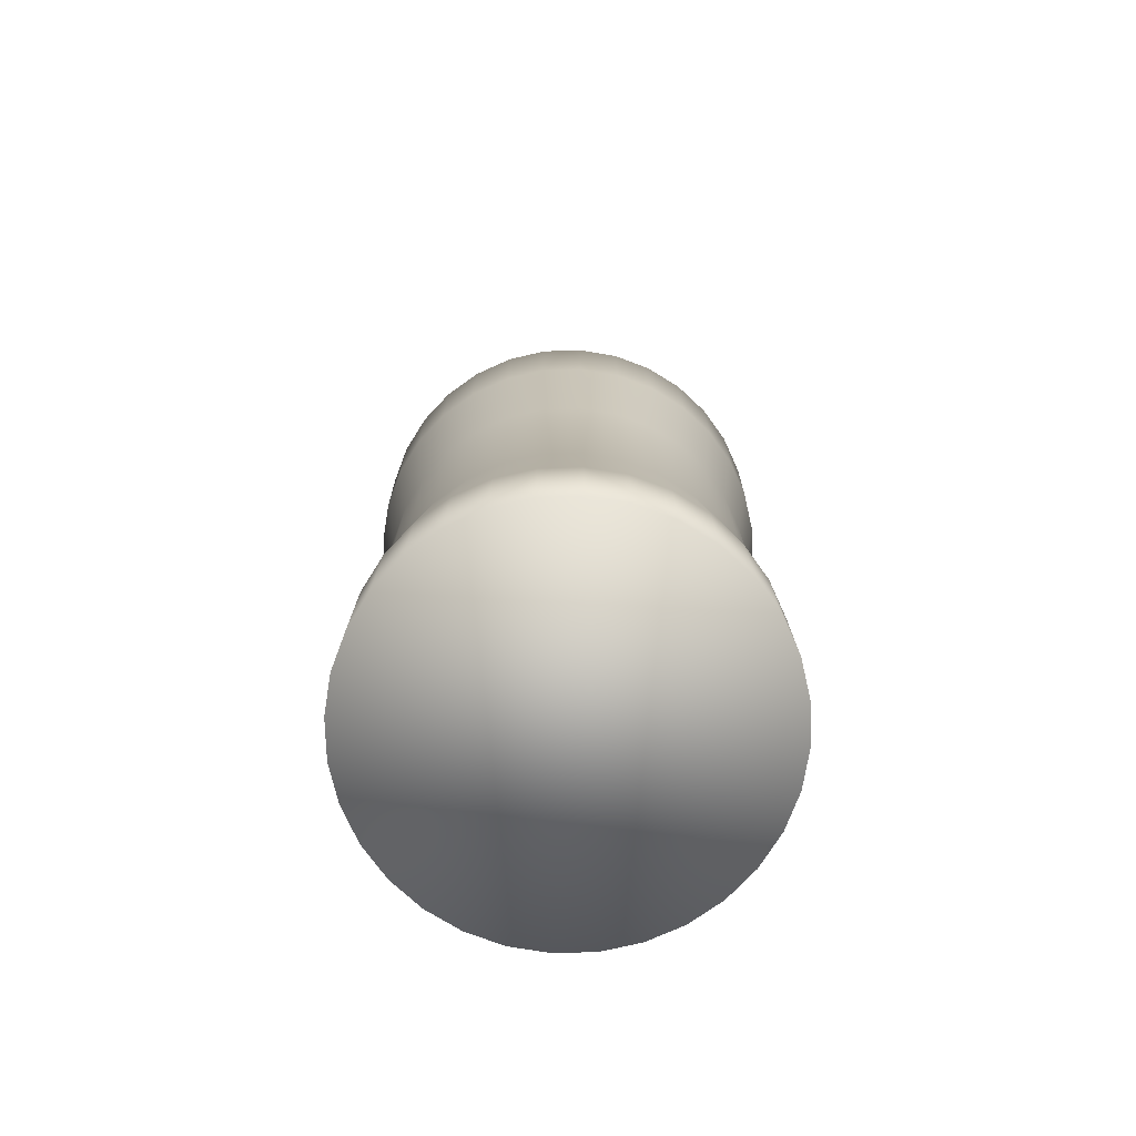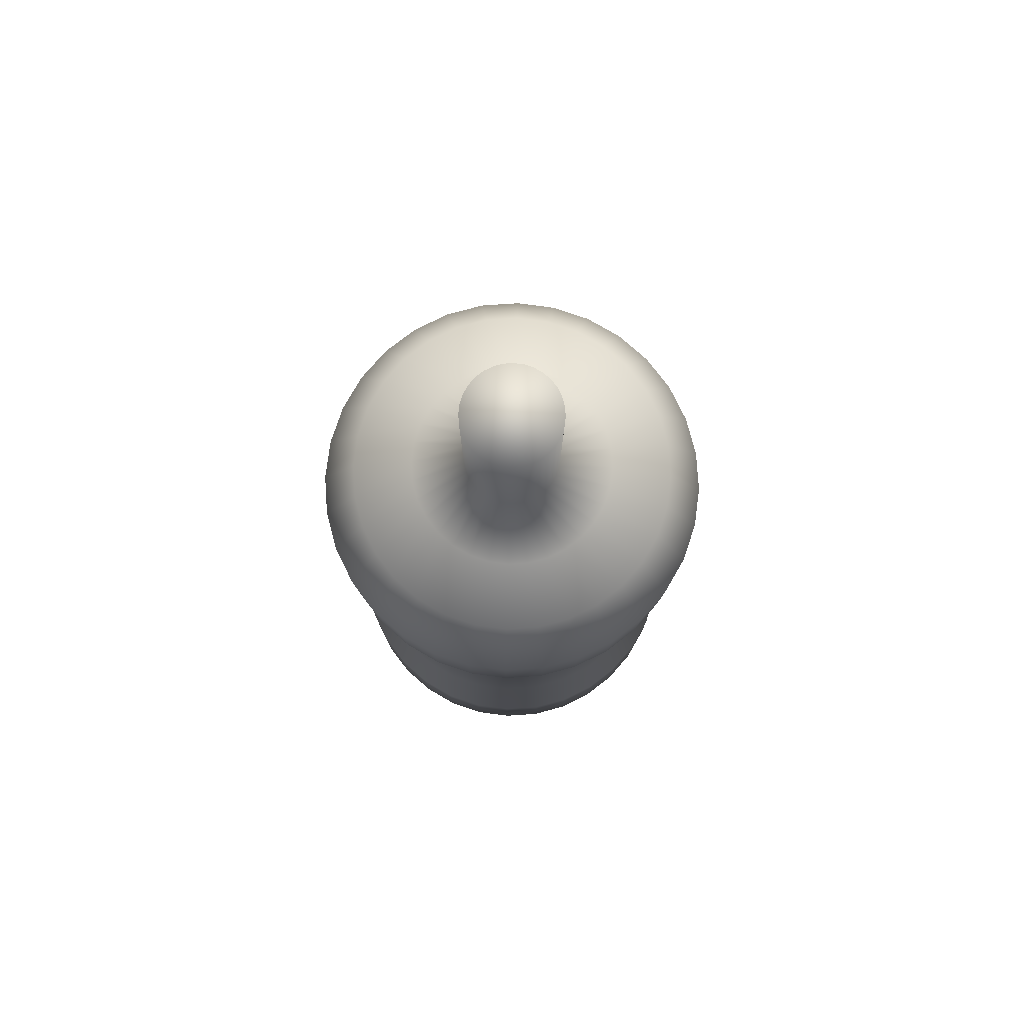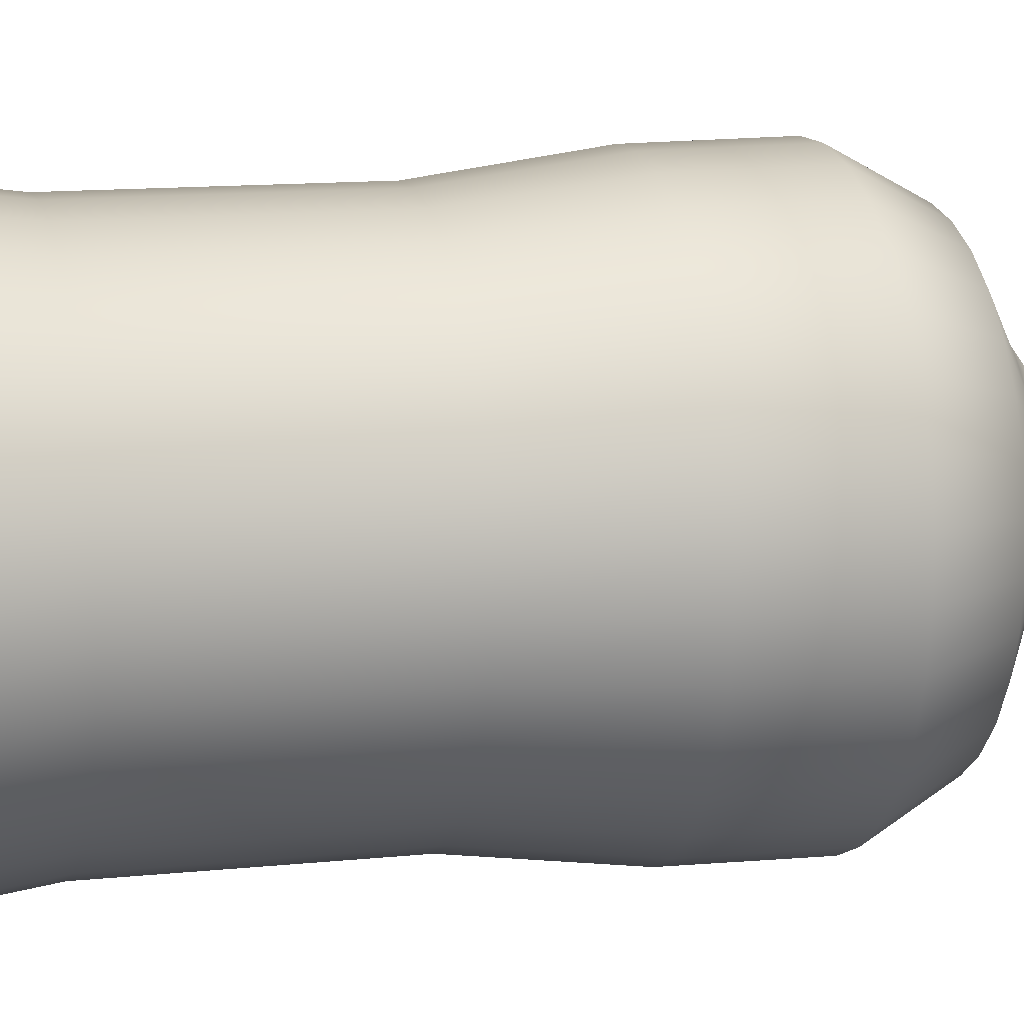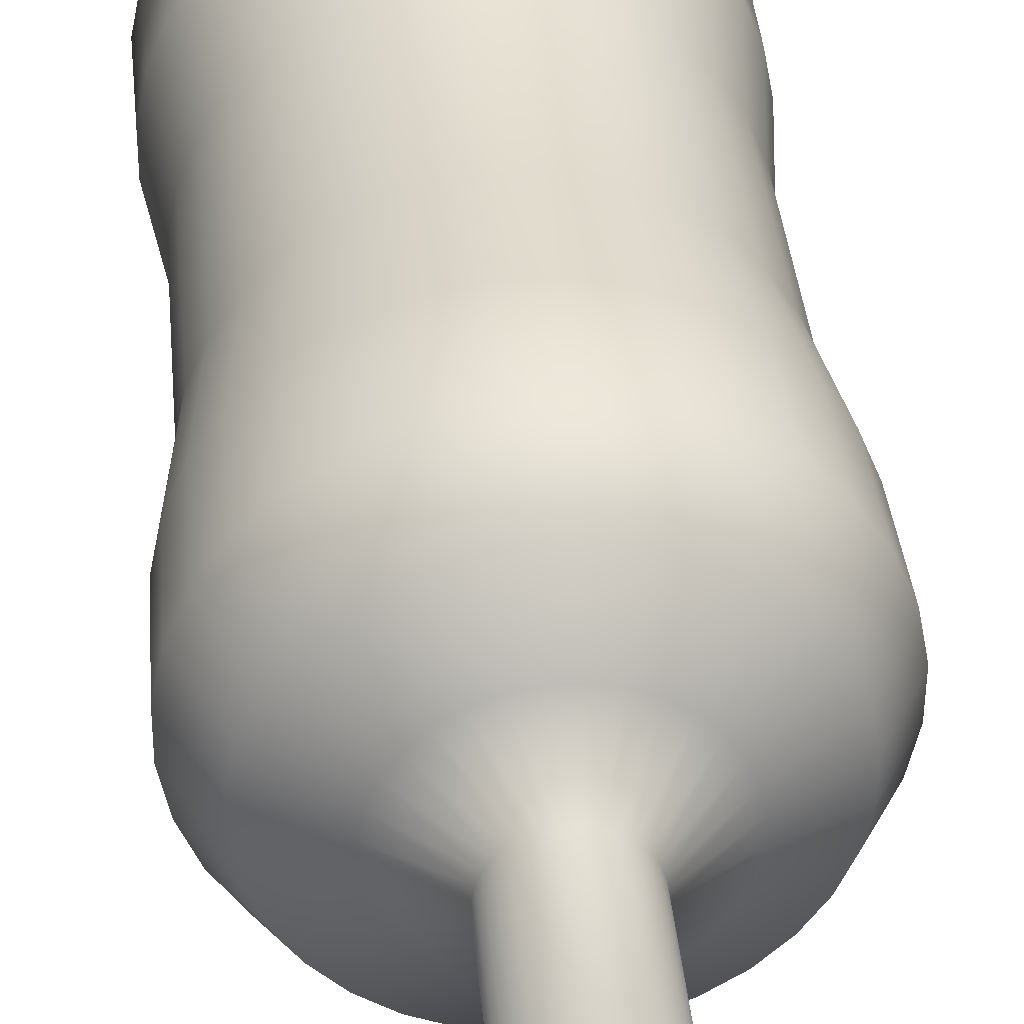
<metadata>
{"format":"obj","ext":"obj","renderer":"f3d","projection":"perspective","resolution":1024,"background":"white","views":[{"elev":-73.9,"azim":158.9,"up":"+Y"},{"elev":79.6,"azim":-94.2,"up":"+Y"},{"elev":11.7,"azim":75.3,"up":"+Z"},{"elev":37.8,"azim":174.8,"up":"+Z"}]}
</metadata>
<code>
o Окружность
v 0.04156 0 0.07926
v 0.05622 0 0.06963
v 0.06873 0 0.05732
v 0.07859 0 0.04281
v 0.08543 0 0.02666
v 0.08899 0 0.009477
v 0.08913 0 -0.008067
v 0.08584 0 -0.0253
v 0.07926 0 -0.04156
v 0.06963 0 -0.05622
v 0.05732 0 -0.06873
v 0.04281 0 -0.07859
v 0.02666 0 -0.08543
v 0.009477 0 -0.08899
v -0.008067 0 -0.08913
v -0.0253 0 -0.08584
v -0.04156 0 -0.07926
v -0.05622 0 -0.06963
v -0.06873 0 -0.05732
v -0.07859 0 -0.04281
v -0.08543 0 -0.02666
v -0.08899 0 -0.009477
v -0.08913 0 0.008067
v -0.08584 0 0.0253
v -0.07926 0 0.04156
v -0.06963 0 0.05622
v -0.05732 0 0.06873
v -0.04281 0 0.07859
v -0.02666 0 0.08543
v -0.009477 0 0.08899
v 0.008067 0 0.08913
v 0.0253 0 0.08584
v 0.04156 0.293 0.07926
v 0.05622 0.293 0.06963
v 0.06873 0.293 0.05732
v 0.07859 0.293 0.04281
v 0.08543 0.293 0.02666
v 0.08899 0.293 0.009477
v 0.08913 0.293 -0.008067
v 0.08584 0.293 -0.0253
v 0.07926 0.293 -0.04156
v 0.06963 0.293 -0.05622
v 0.05732 0.293 -0.06873
v 0.04281 0.293 -0.07859
v 0.02666 0.293 -0.08543
v 0.009477 0.293 -0.08899
v -0.008067 0.293 -0.08913
v -0.0253 0.293 -0.08584
v -0.04156 0.293 -0.07926
v -0.05622 0.293 -0.06963
v -0.06873 0.293 -0.05732
v -0.07859 0.293 -0.04281
v -0.08543 0.293 -0.02666
v -0.08899 0.293 -0.009477
v -0.08913 0.293 0.008067
v -0.08584 0.293 0.0253
v -0.07926 0.293 0.04156
v -0.06963 0.293 0.05622
v -0.05732 0.293 0.06873
v -0.04281 0.293 0.07859
v -0.02666 0.293 0.08543
v -0.009477 0.293 0.08899
v 0.008067 0.293 0.08913
v 0.0253 0.293 0.08584
v 0.03417 0.3218 0.06517
v 0.04623 0.3218 0.05725
v 0.05652 0.3218 0.04713
v 0.06462 0.3218 0.0352
v 0.07025 0.3218 0.02192
v 0.07318 0.3218 0.007793
v 0.07329 0.3218 -0.006633
v 0.07059 0.3218 -0.0208
v 0.06517 0.3218 -0.03417
v 0.05725 0.3218 -0.04623
v 0.04713 0.3218 -0.05652
v 0.0352 0.3218 -0.06462
v 0.02192 0.3218 -0.07025
v 0.007793 0.3218 -0.07318
v -0.006633 0.3218 -0.07329
v -0.0208 0.3218 -0.07059
v -0.03417 0.3218 -0.06517
v -0.04623 0.3218 -0.05725
v -0.05652 0.3218 -0.04713
v -0.06462 0.3218 -0.0352
v -0.07025 0.3218 -0.02192
v -0.07318 0.3218 -0.007793
v -0.07329 0.3218 0.006633
v -0.07059 0.3218 0.0208
v -0.06517 0.3218 0.03417
v -0.05725 0.3218 0.04623
v -0.04713 0.3218 0.05652
v -0.0352 0.3218 0.06462
v -0.02192 0.3218 0.07025
v -0.007793 0.3218 0.07318
v 0.006633 0.3218 0.07329
v 0.0208 0.3218 0.07059
v 0.02134 0.3367 0.04069
v 0.02887 0.3367 0.03575
v 0.03529 0.3367 0.02943
v 0.04035 0.3367 0.02198
v 0.04386 0.3367 0.01368
v 0.04569 0.3367 0.004865
v 0.04576 0.3367 -0.004142
v 0.04407 0.3367 -0.01299
v 0.04069 0.3367 -0.02134
v 0.03575 0.3367 -0.02887
v 0.02943 0.3367 -0.03529
v 0.02198 0.3367 -0.04035
v 0.01368 0.3367 -0.04386
v 0.004865 0.3367 -0.04569
v -0.004142 0.3367 -0.04576
v -0.01299 0.3367 -0.04407
v -0.02134 0.3367 -0.04069
v -0.02887 0.3367 -0.03575
v -0.03529 0.3367 -0.02943
v -0.04035 0.3367 -0.02198
v -0.04386 0.3367 -0.01368
v -0.04569 0.3367 -0.004865
v -0.04576 0.3367 0.004142
v -0.04407 0.3367 0.01299
v -0.04069 0.3367 0.02134
v -0.03575 0.3367 0.02887
v -0.02943 0.3367 0.03529
v -0.02198 0.3367 0.04035
v -0.01368 0.3367 0.04386
v -0.004865 0.3367 0.04569
v 0.004142 0.3367 0.04576
v 0.01299 0.3367 0.04407
v 0.01005 0.3553 0.01916
v 0.01359 0.3553 0.01683
v 0.01661 0.3553 0.01385
v 0.019 0.3553 0.01035
v 0.02065 0.3553 0.006443
v 0.02151 0.3553 0.002291
v 0.02154 0.3553 -0.00195
v 0.02075 0.3553 -0.006115
v 0.01916 0.3553 -0.01005
v 0.01683 0.3553 -0.01359
v 0.01385 0.3553 -0.01661
v 0.01035 0.3553 -0.019
v 0.006443 0.3553 -0.02065
v 0.002291 0.3553 -0.02151
v -0.00195 0.3553 -0.02154
v -0.006115 0.3553 -0.02075
v -0.01005 0.3553 -0.01916
v -0.01359 0.3553 -0.01683
v -0.01661 0.3553 -0.01385
v -0.019 0.3553 -0.01035
v -0.02065 0.3553 -0.006443
v -0.02151 0.3553 -0.002291
v -0.02154 0.3553 0.00195
v -0.02075 0.3553 0.006115
v -0.01916 0.3553 0.01005
v -0.01683 0.3553 0.01359
v -0.01385 0.3553 0.01661
v -0.01035 0.3553 0.019
v -0.006443 0.3553 0.02065
v -0.002291 0.3553 0.02151
v 0.00195 0.3553 0.02154
v 0.006115 0.3553 0.02075
v 0.01011 0.4339 0.01927
v 0.01367 0.4339 0.01693
v 0.01671 0.4339 0.01394
v 0.01911 0.4339 0.01041
v 0.02077 0.4339 0.006481
v 0.02164 0.4339 0.002304
v 0.02167 0.4339 -0.001961
v 0.02087 0.4339 -0.006152
v 0.01927 0.4339 -0.01011
v 0.01693 0.4339 -0.01367
v 0.01394 0.4339 -0.01671
v 0.01041 0.4339 -0.01911
v 0.006481 0.4339 -0.02077
v 0.002304 0.4339 -0.02164
v -0.001961 0.4339 -0.02167
v -0.006152 0.4339 -0.02087
v -0.01011 0.4339 -0.01927
v -0.01367 0.4339 -0.01693
v -0.01671 0.4339 -0.01394
v -0.01911 0.4339 -0.01041
v -0.02077 0.4339 -0.006481
v -0.02164 0.4339 -0.002304
v -0.02167 0.4339 0.001961
v -0.02087 0.4339 0.006152
v -0.01927 0.4339 0.01011
v -0.01693 0.4339 0.01367
v -0.01394 0.4339 0.01671
v -0.01041 0.4339 0.01911
v -0.006481 0.4339 0.02077
v -0.002304 0.4339 0.02164
v 0.001961 0.4339 0.02167
v 0.006152 0.4339 0.02087
v 0.05126 0.102 0.06347
v 0.05126 0.191 0.06347
v 0.06266 0.191 0.05226
v 0.06266 0.102 0.05226
v -0.0243 0.102 0.07788
v -0.0243 0.191 0.07788
v -0.008639 0.191 0.08113
v -0.008639 0.102 0.08113
v -0.02306 0.102 -0.07826
v -0.02306 0.191 -0.07826
v -0.03789 0.191 -0.07225
v -0.03789 0.102 -0.07225
v 0.07165 0.191 0.03903
v 0.07165 0.102 0.03903
v 0.007354 0.191 0.08125
v 0.007354 0.102 0.08125
v -0.05126 0.191 -0.06347
v -0.05126 0.102 -0.06347
v 0.07788 0.191 0.0243
v 0.07788 0.102 0.0243
v 0.02306 0.191 0.07826
v 0.02306 0.102 0.07826
v -0.06266 0.191 -0.05226
v -0.06266 0.102 -0.05226
v 0.08113 0.191 0.008639
v 0.08113 0.102 0.008639
v 0.03789 0.191 0.07225
v 0.03789 0.102 0.07225
v -0.07165 0.191 -0.03903
v -0.07165 0.102 -0.03903
v 0.08125 0.191 -0.007354
v 0.08125 0.102 -0.007354
v -0.07788 0.191 -0.0243
v -0.07788 0.102 -0.0243
v 0.07826 0.191 -0.02306
v 0.07826 0.102 -0.02306
v -0.08113 0.191 -0.008639
v -0.08113 0.102 -0.008639
v 0.07225 0.191 -0.03789
v 0.07225 0.102 -0.03789
v -0.08125 0.191 0.007354
v -0.08125 0.102 0.007354
v 0.06347 0.191 -0.05126
v 0.06347 0.102 -0.05126
v -0.07826 0.191 0.02306
v -0.07826 0.102 0.02306
v 0.05226 0.191 -0.06266
v 0.05226 0.102 -0.06266
v -0.07225 0.191 0.03789
v -0.07225 0.102 0.03789
v 0.03903 0.191 -0.07165
v 0.03903 0.102 -0.07165
v -0.06347 0.191 0.05126
v -0.06347 0.102 0.05126
v 0.0243 0.191 -0.07788
v 0.0243 0.102 -0.07788
v -0.05226 0.191 0.06266
v -0.05226 0.102 0.06266
v 0.008639 0.191 -0.08113
v 0.008639 0.102 -0.08113
v -0.03903 0.191 0.07165
v -0.03903 0.102 0.07165
v -0.007354 0.191 -0.08125
v -0.007354 0.102 -0.08125
v 0.05581 0.2457 0.06911
v -0.02646 0.2457 0.0848
v -0.02511 0.2457 -0.08521
v 0.06822 0.2457 0.0569
v -0.009406 0.2457 0.08833
v -0.04125 0.2457 -0.07867
v 0.07801 0.2457 0.04249
v 0.008007 0.2457 0.08847
v -0.05581 0.2457 -0.06911
v 0.0848 0.2457 0.02646
v 0.02511 0.2457 0.08521
v -0.06822 0.2457 -0.0569
v 0.08833 0.2457 0.009406
v 0.04125 0.2457 0.07867
v -0.07801 0.2457 -0.04249
v 0.08847 0.2457 -0.008007
v -0.0848 0.2457 -0.02646
v 0.08521 0.2457 -0.02511
v -0.08833 0.2457 -0.009406
v 0.07867 0.2457 -0.04125
v -0.08847 0.2457 0.008007
v 0.06911 0.2457 -0.05581
v -0.08521 0.2457 0.02511
v 0.0569 0.2457 -0.06822
v -0.07867 0.2457 0.04125
v 0.04249 0.2457 -0.07801
v -0.06911 0.2457 0.05581
v 0.02646 0.2457 -0.0848
v -0.0569 0.2457 0.06822
v 0.009406 0.2457 -0.08833
v -0.04249 0.2457 0.07801
v -0.008007 0.2457 -0.08847
v 0.06822 0.04731 0.0569
v -0.009406 0.04731 0.08833
v -0.04125 0.04731 -0.07867
v 0.07801 0.04731 0.04249
v 0.008007 0.04731 0.08847
v -0.05581 0.04731 -0.06911
v 0.0848 0.04731 0.02646
v 0.02511 0.04731 0.08521
v -0.06822 0.04731 -0.0569
v 0.08833 0.04731 0.009406
v 0.04125 0.04731 0.07867
v -0.07801 0.04731 -0.04249
v 0.08847 0.04731 -0.008007
v -0.0848 0.04731 -0.02646
v 0.08521 0.04731 -0.02511
v -0.08833 0.04731 -0.009406
v 0.07867 0.04731 -0.04125
v -0.08847 0.04731 0.008007
v 0.06911 0.04731 -0.05581
v -0.08521 0.04731 0.02511
v 0.0569 0.04731 -0.06822
v -0.07867 0.04731 0.04125
v 0.04249 0.04731 -0.07801
v -0.06911 0.04731 0.05581
v 0.02646 0.04731 -0.0848
v -0.0569 0.04731 0.06822
v 0.009406 0.04731 -0.08833
v -0.04249 0.04731 0.07801
v -0.008007 0.04731 -0.08847
v 0.05581 0.04731 0.06911
v -0.02646 0.04731 0.0848
v -0.02511 0.04731 -0.08521
f 260 35 34 257
f 261 62 61 258
f 262 49 48 259
f 263 36 35 260
f 264 63 62 261
f 265 50 49 262
f 266 37 36 263
f 267 64 63 264
f 268 51 50 265
f 269 38 37 266
f 270 33 64 267
f 271 52 51 268
f 272 39 38 269
f 273 53 52 271
f 274 40 39 272
f 275 54 53 273
f 276 41 40 274
f 277 55 54 275
f 278 42 41 276
f 279 56 55 277
f 280 43 42 278
f 281 57 56 279
f 282 44 43 280
f 283 58 57 281
f 284 45 44 282
f 285 59 58 283
f 286 46 45 284
f 287 60 59 285
f 288 47 46 286
f 257 34 33 270
f 258 61 60 287
f 259 48 47 288
f 43 75 74 42
f 57 89 88 56
f 44 76 75 43
f 58 90 89 57
f 45 77 76 44
f 59 91 90 58
f 46 78 77 45
f 60 92 91 59
f 47 79 78 46
f 34 66 65 33
f 61 93 92 60
f 48 80 79 47
f 35 67 66 34
f 62 94 93 61
f 49 81 80 48
f 36 68 67 35
f 63 95 94 62
f 50 82 81 49
f 37 69 68 36
f 64 96 95 63
f 51 83 82 50
f 38 70 69 37
f 33 65 96 64
f 52 84 83 51
f 39 71 70 38
f 53 85 84 52
f 40 72 71 39
f 54 86 85 53
f 41 73 72 40
f 55 87 86 54
f 42 74 73 41
f 56 88 87 55
f 74 106 105 73
f 88 120 119 87
f 75 107 106 74
f 89 121 120 88
f 76 108 107 75
f 90 122 121 89
f 77 109 108 76
f 91 123 122 90
f 78 110 109 77
f 92 124 123 91
f 79 111 110 78
f 66 98 97 65
f 93 125 124 92
f 80 112 111 79
f 67 99 98 66
f 94 126 125 93
f 81 113 112 80
f 68 100 99 67
f 95 127 126 94
f 82 114 113 81
f 69 101 100 68
f 96 128 127 95
f 83 115 114 82
f 70 102 101 69
f 65 97 128 96
f 84 116 115 83
f 71 103 102 70
f 85 117 116 84
f 72 104 103 71
f 86 118 117 85
f 73 105 104 72
f 87 119 118 86
f 109 141 140 108
f 123 155 154 122
f 110 142 141 109
f 124 156 155 123
f 111 143 142 110
f 98 130 129 97
f 125 157 156 124
f 112 144 143 111
f 99 131 130 98
f 126 158 157 125
f 113 145 144 112
f 100 132 131 99
f 127 159 158 126
f 114 146 145 113
f 101 133 132 100
f 128 160 159 127
f 115 147 146 114
f 102 134 133 101
f 97 129 160 128
f 116 148 147 115
f 103 135 134 102
f 117 149 148 116
f 104 136 135 103
f 118 150 149 117
f 105 137 136 104
f 119 151 150 118
f 106 138 137 105
f 120 152 151 119
f 107 139 138 106
f 121 153 152 120
f 108 140 139 107
f 122 154 153 121
f 144 176 175 143
f 131 163 162 130
f 158 190 189 157
f 145 177 176 144
f 132 164 163 131
f 159 191 190 158
f 146 178 177 145
f 133 165 164 132
f 160 192 191 159
f 147 179 178 146
f 134 166 165 133
f 129 161 192 160
f 148 180 179 147
f 135 167 166 134
f 149 181 180 148
f 136 168 167 135
f 150 182 181 149
f 137 169 168 136
f 151 183 182 150
f 138 170 169 137
f 152 184 183 151
f 139 171 170 138
f 153 185 184 152
f 140 172 171 139
f 154 186 185 153
f 141 173 172 140
f 155 187 186 154
f 142 174 173 141
f 156 188 187 155
f 143 175 174 142
f 130 162 161 129
f 157 189 188 156
f 320 201 256 317
f 201 202 255 256
f 319 197 254 316
f 197 198 253 254
f 318 193 220 299
f 193 194 219 220
f 317 256 252 315
f 256 255 251 252
f 316 254 250 314
f 254 253 249 250
f 315 252 248 313
f 252 251 247 248
f 314 250 246 312
f 250 249 245 246
f 313 248 244 311
f 248 247 243 244
f 312 246 242 310
f 246 245 241 242
f 311 244 240 309
f 244 243 239 240
f 310 242 238 308
f 242 241 237 238
f 309 240 236 307
f 240 239 235 236
f 308 238 234 306
f 238 237 233 234
f 307 236 232 305
f 236 235 231 232
f 306 234 230 304
f 234 233 229 230
f 305 232 228 303
f 232 231 227 228
f 304 230 226 302
f 230 229 225 226
f 303 228 224 301
f 228 227 223 224
f 302 226 222 300
f 226 225 221 222
f 301 224 218 298
f 224 223 217 218
f 300 222 216 297
f 222 221 215 216
f 299 220 214 296
f 220 219 213 214
f 298 218 212 295
f 218 217 211 212
f 297 216 210 294
f 216 215 209 210
f 296 214 208 293
f 214 213 207 208
f 295 212 206 292
f 212 211 205 206
f 294 210 204 291
f 210 209 203 204
f 293 208 200 290
f 208 207 199 200
f 292 206 196 289
f 206 205 195 196
f 291 204 201 320
f 204 203 202 201
f 290 200 197 319
f 200 199 198 197
f 289 196 193 318
f 196 195 194 193
f 202 259 288 255
f 198 258 287 253
f 194 257 270 219
f 255 288 286 251
f 253 287 285 249
f 251 286 284 247
f 249 285 283 245
f 247 284 282 243
f 245 283 281 241
f 243 282 280 239
f 241 281 279 237
f 239 280 278 235
f 237 279 277 233
f 235 278 276 231
f 233 277 275 229
f 231 276 274 227
f 229 275 273 225
f 227 274 272 223
f 225 273 271 221
f 223 272 269 217
f 221 271 268 215
f 219 270 267 213
f 217 269 266 211
f 215 268 265 209
f 213 267 264 207
f 211 266 263 205
f 209 265 262 203
f 207 264 261 199
f 205 263 260 195
f 203 262 259 202
f 199 261 258 198
f 195 260 257 194
f 3 289 318 2
f 30 290 319 29
f 17 291 320 16
f 4 292 289 3
f 31 293 290 30
f 18 294 291 17
f 5 295 292 4
f 32 296 293 31
f 19 297 294 18
f 6 298 295 5
f 1 299 296 32
f 20 300 297 19
f 7 301 298 6
f 21 302 300 20
f 8 303 301 7
f 22 304 302 21
f 9 305 303 8
f 23 306 304 22
f 10 307 305 9
f 24 308 306 23
f 11 309 307 10
f 25 310 308 24
f 12 311 309 11
f 26 312 310 25
f 13 313 311 12
f 27 314 312 26
f 14 315 313 13
f 28 316 314 27
f 15 317 315 14
f 2 318 299 1
f 29 319 316 28
f 16 320 317 15
f 2 1 32 31 30 29 28 27 26 25 24 23 22 21 20 19 18 17 16 15 14 13 12 11 10 9 8 7 6 5 4 3
f 162 163 164 165 166 167 168 169 170 171 172 173 174 175 176 177 178 179 180 181 182 183 184 185 186 187 188 189 190 191 192 161

</code>
